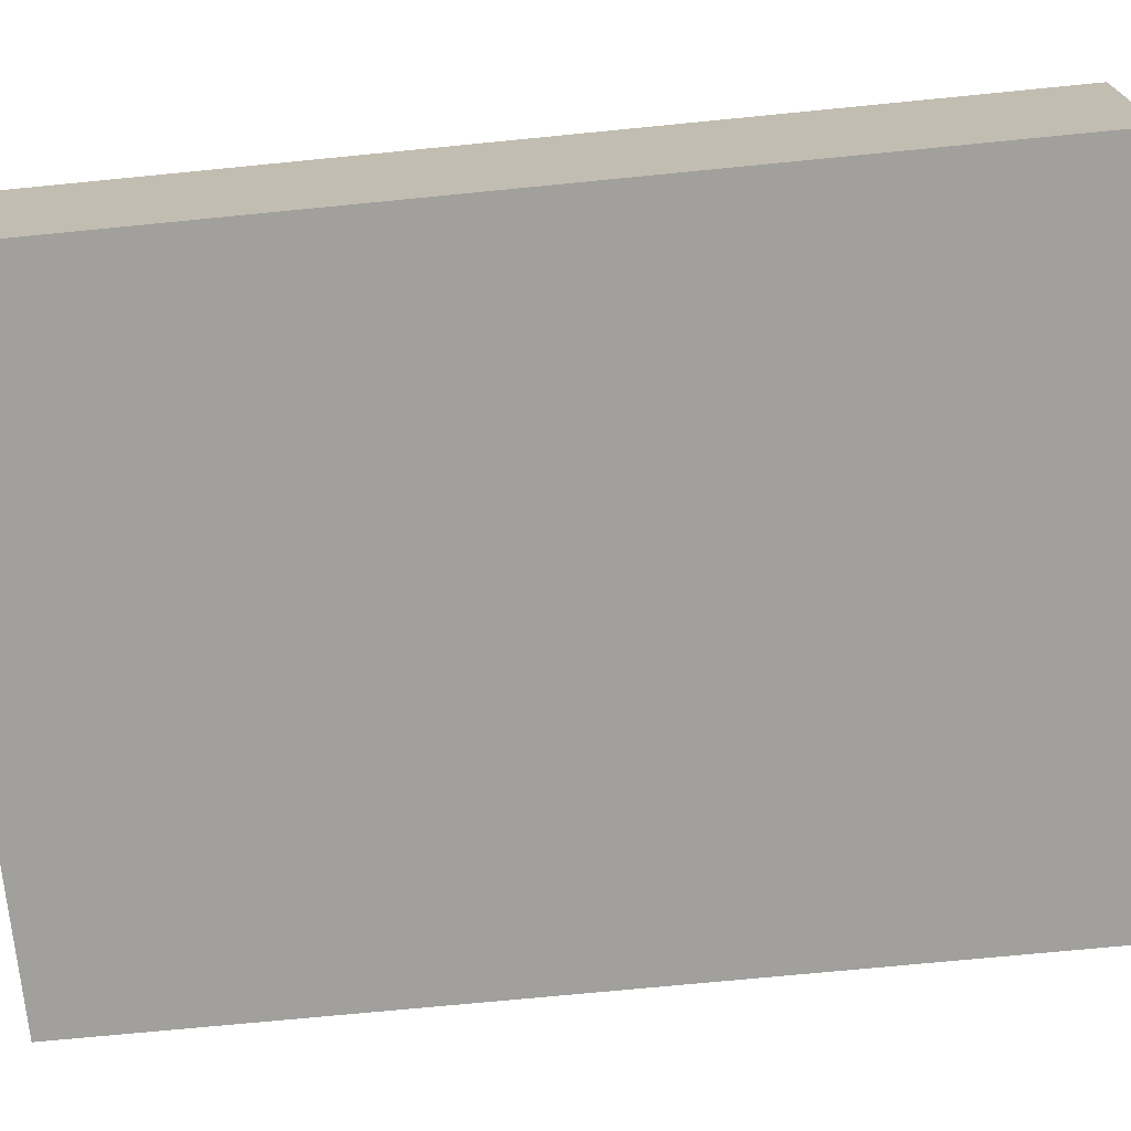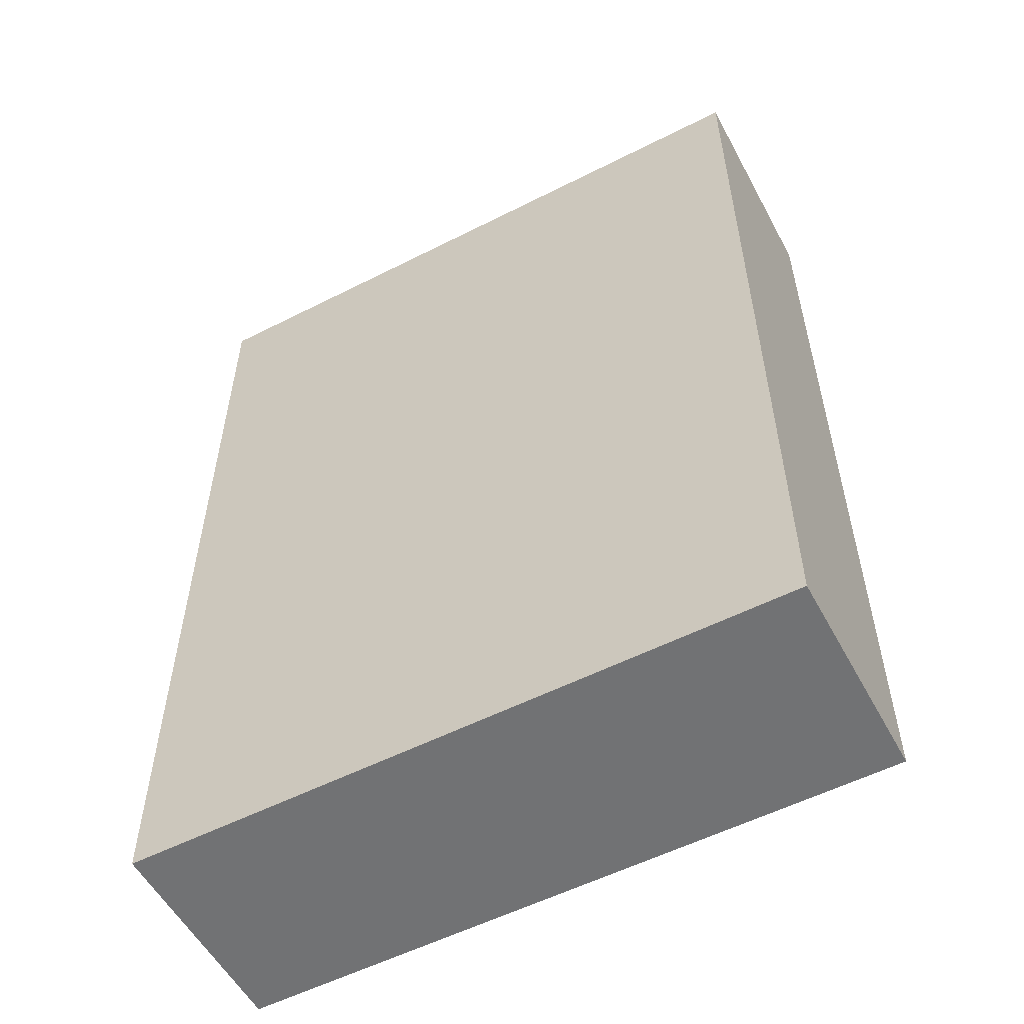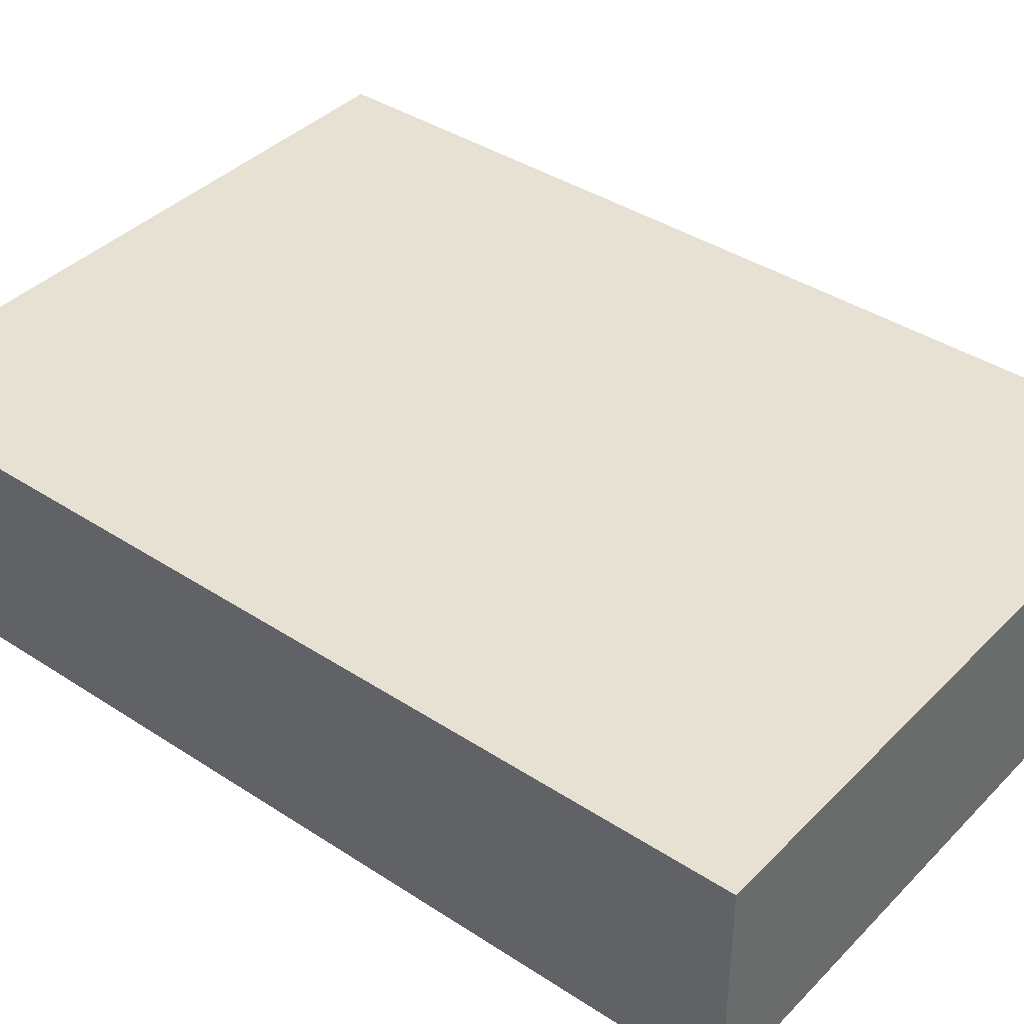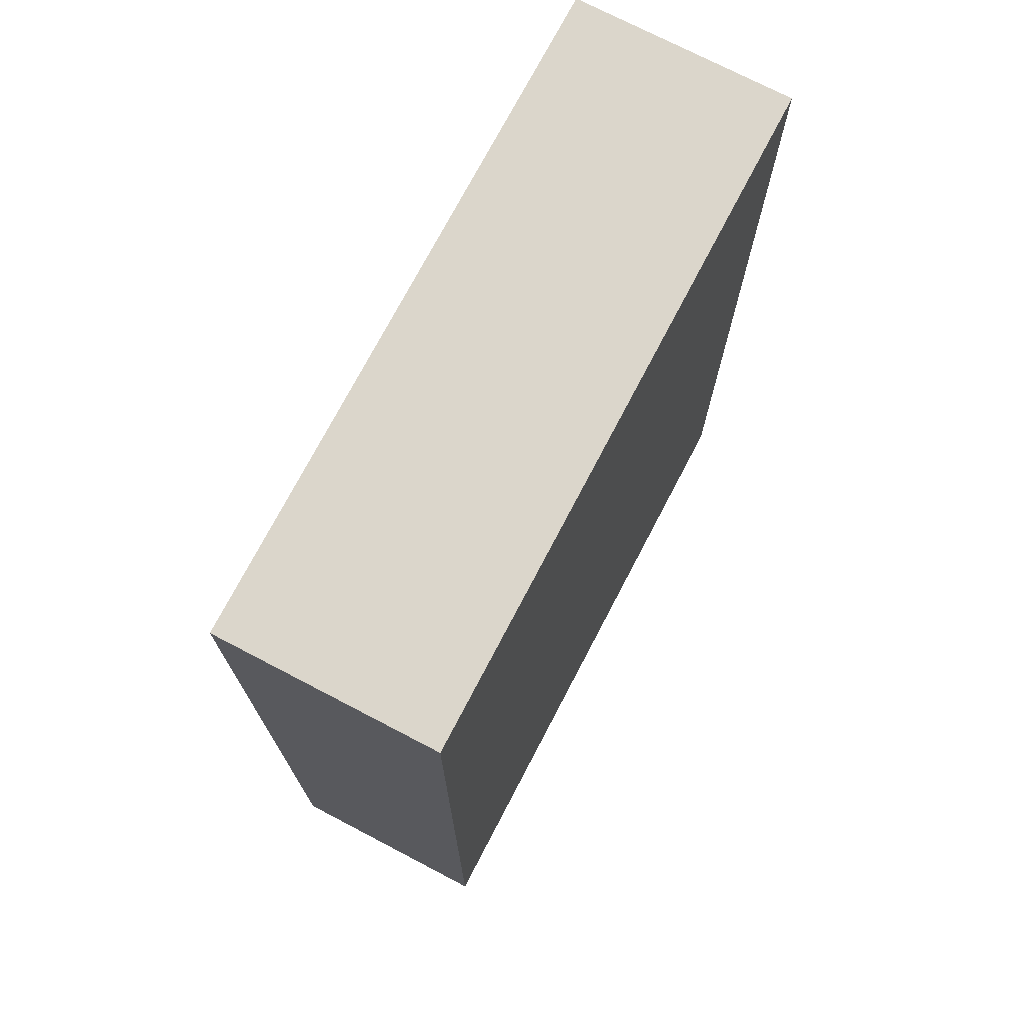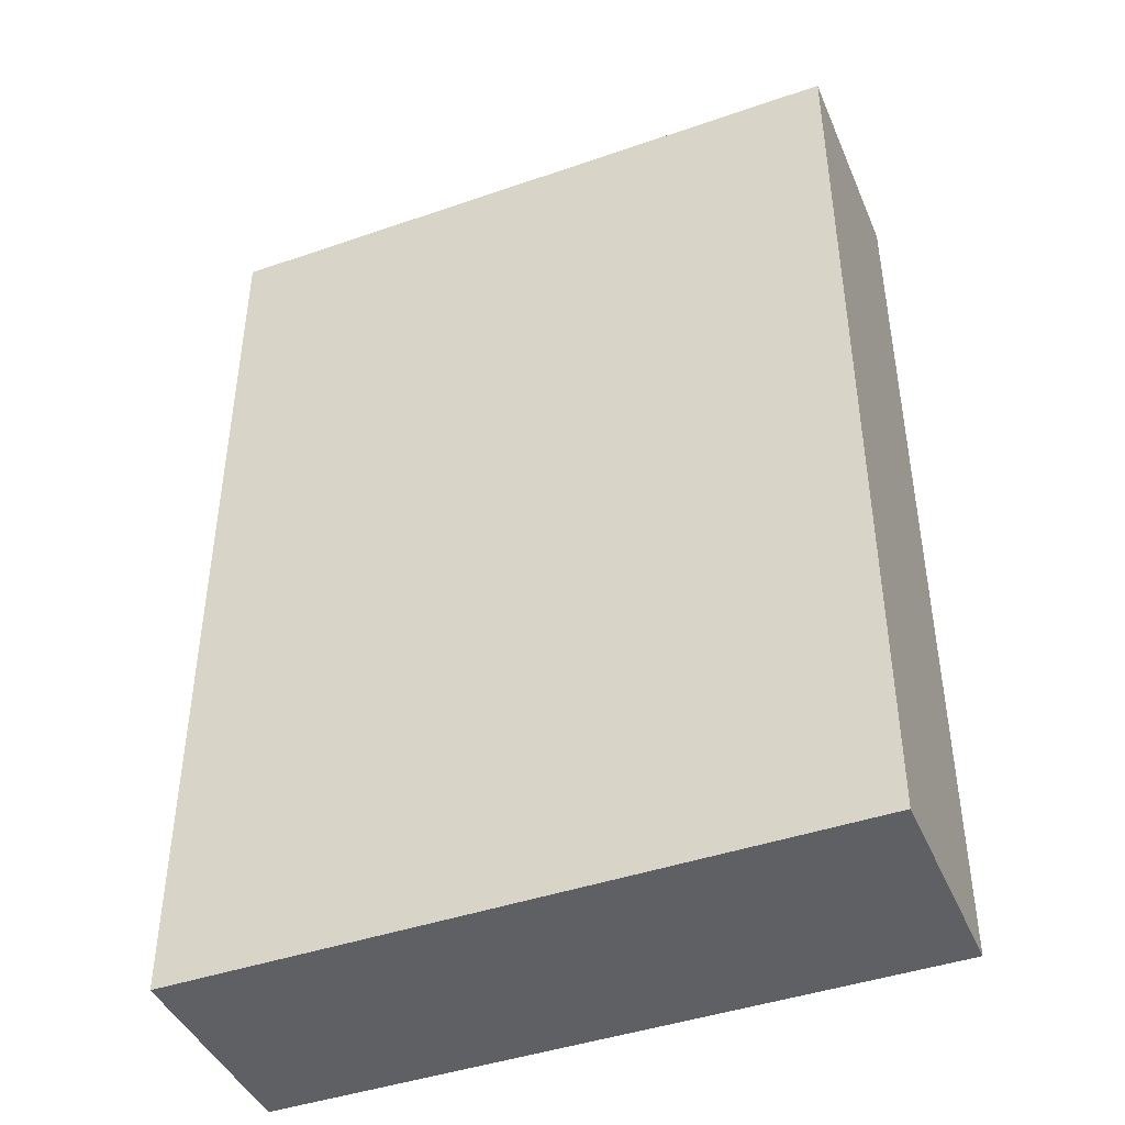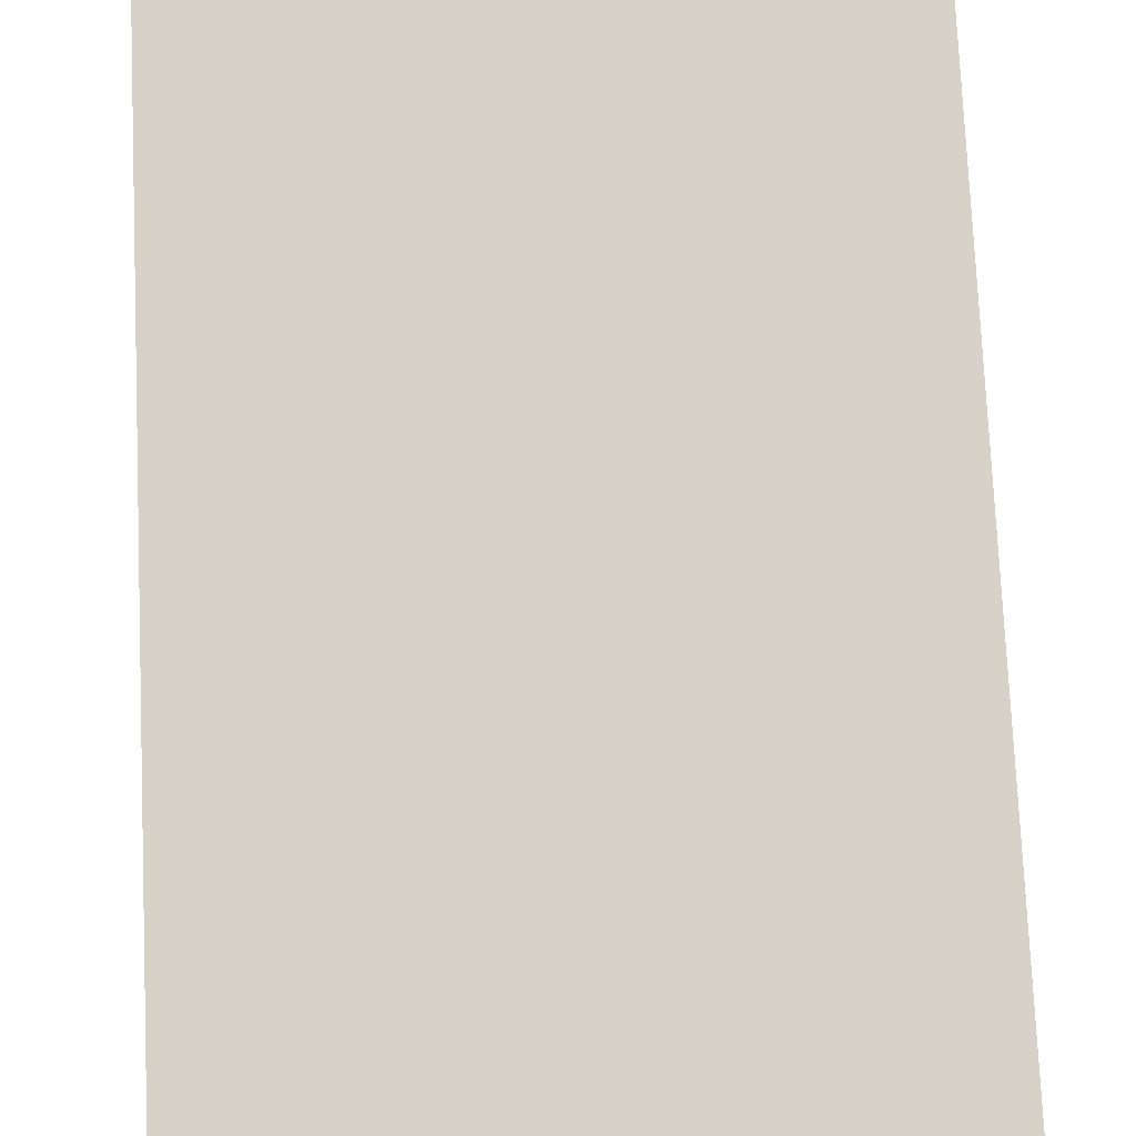
<metadata>
{"format":"obj","ext":"obj","renderer":"f3d","projection":"perspective","resolution":1024,"background":"white","views":[{"elev":-71.7,"azim":-84.4,"up":"+Z"},{"elev":-55.5,"azim":28.1,"up":"+Y"},{"elev":39.4,"azim":-50.9,"up":"+Z"},{"elev":73.5,"azim":-62.4,"up":"+Y"},{"elev":-43.4,"azim":22.2,"up":"+Y"},{"elev":78.0,"azim":-2.6,"up":"+Z"}]}
</metadata>
<code>
o Cube_Cube.004
v -2.137 1.491 0.3657
v -2.137 4.697 0.3657
v -2.137 1.491 -0.3657
v -2.137 4.697 -0.3657
v 0.1141 1.491 0.3657
v 0.1141 4.697 0.3657
v 0.1141 1.491 -0.3657
v 0.1141 4.697 -0.3657
f 1 2 4 3
f 3 4 8 7
f 7 8 6 5
f 5 6 2 1
f 3 7 5 1
f 8 4 2 6

</code>
